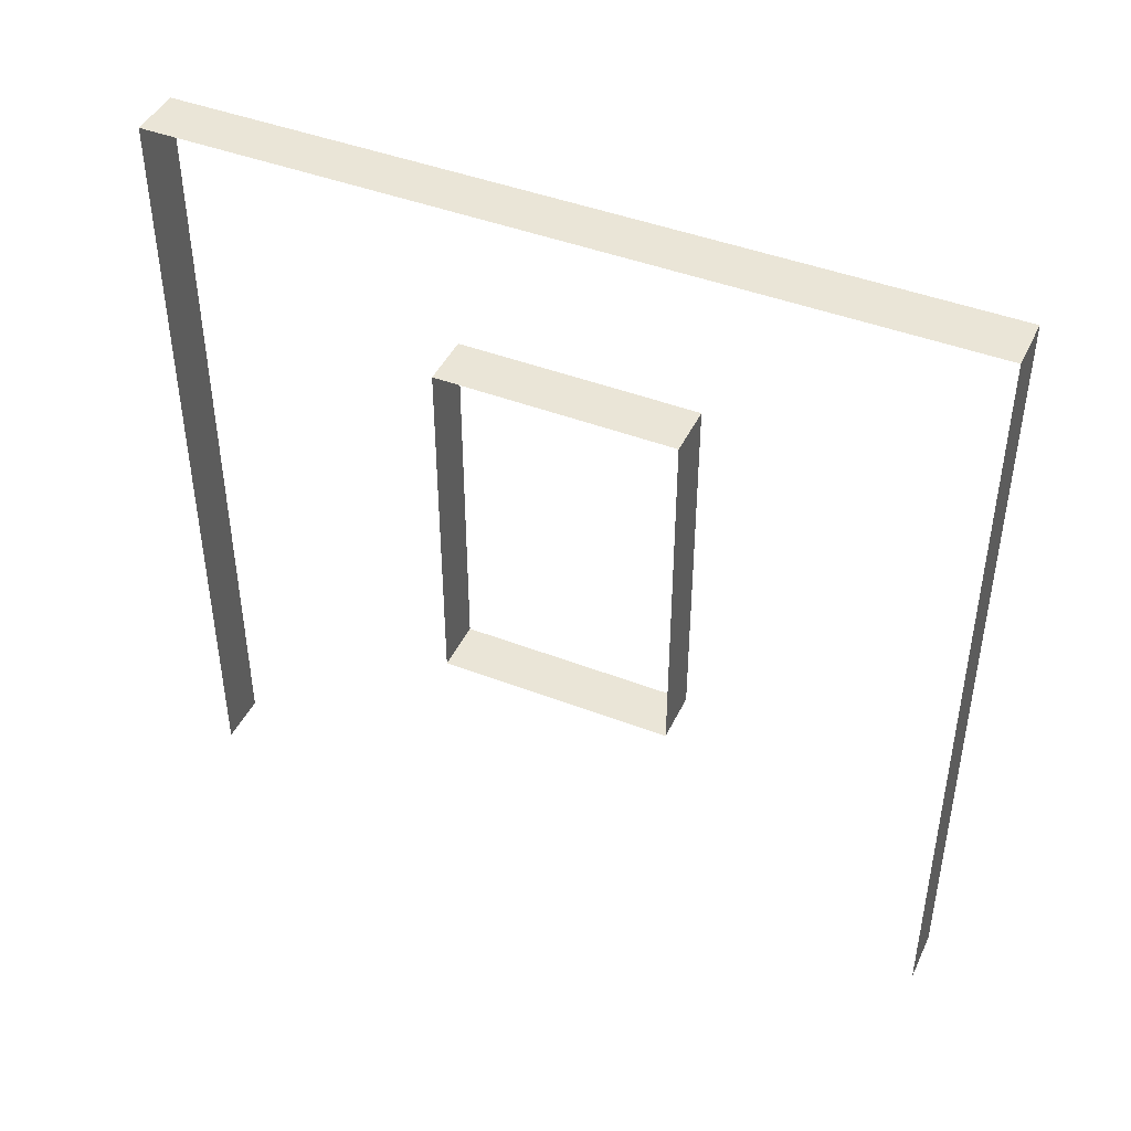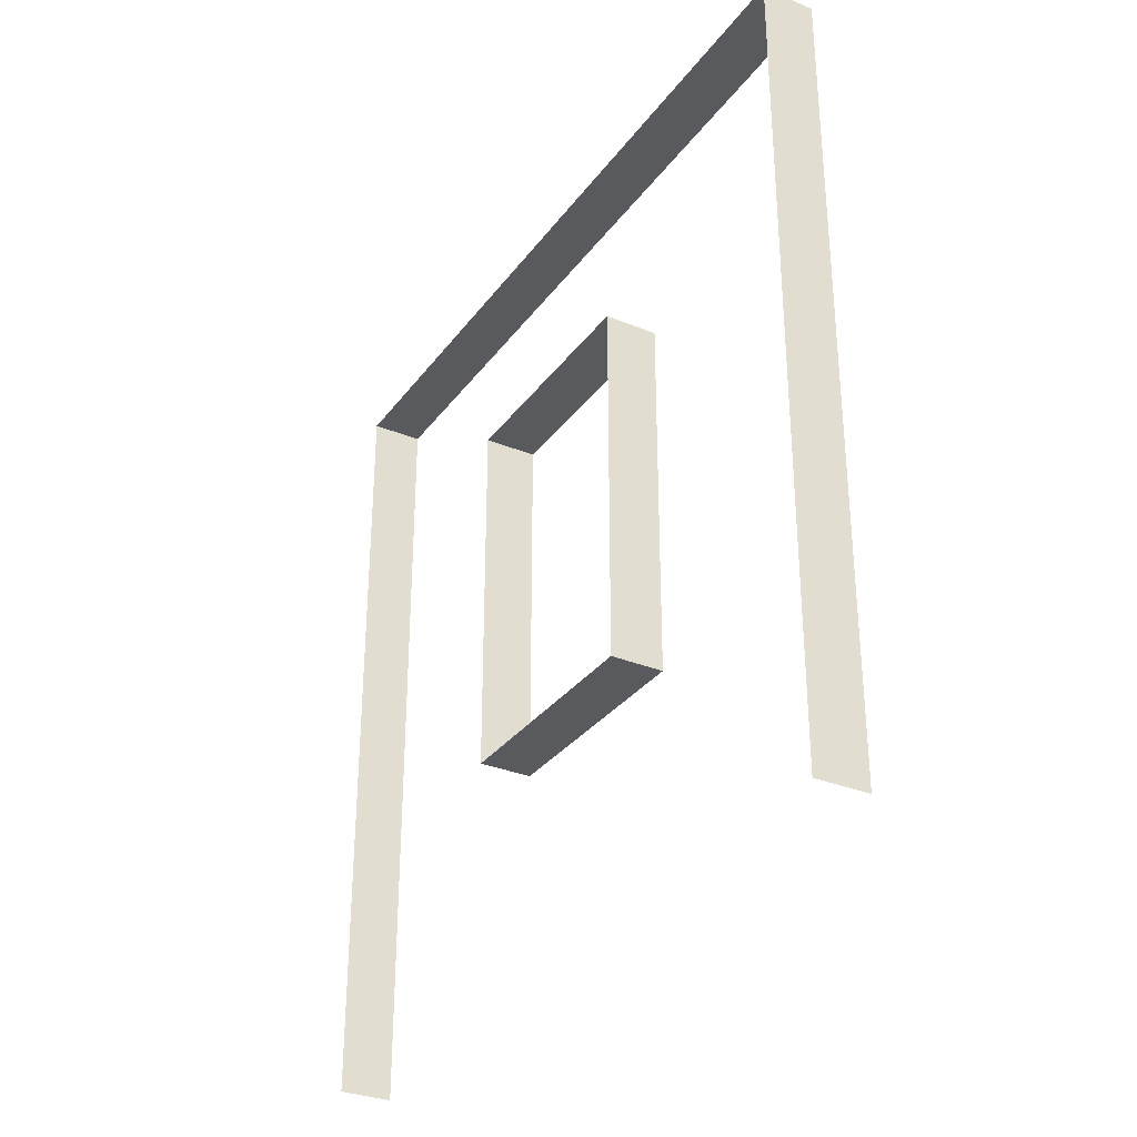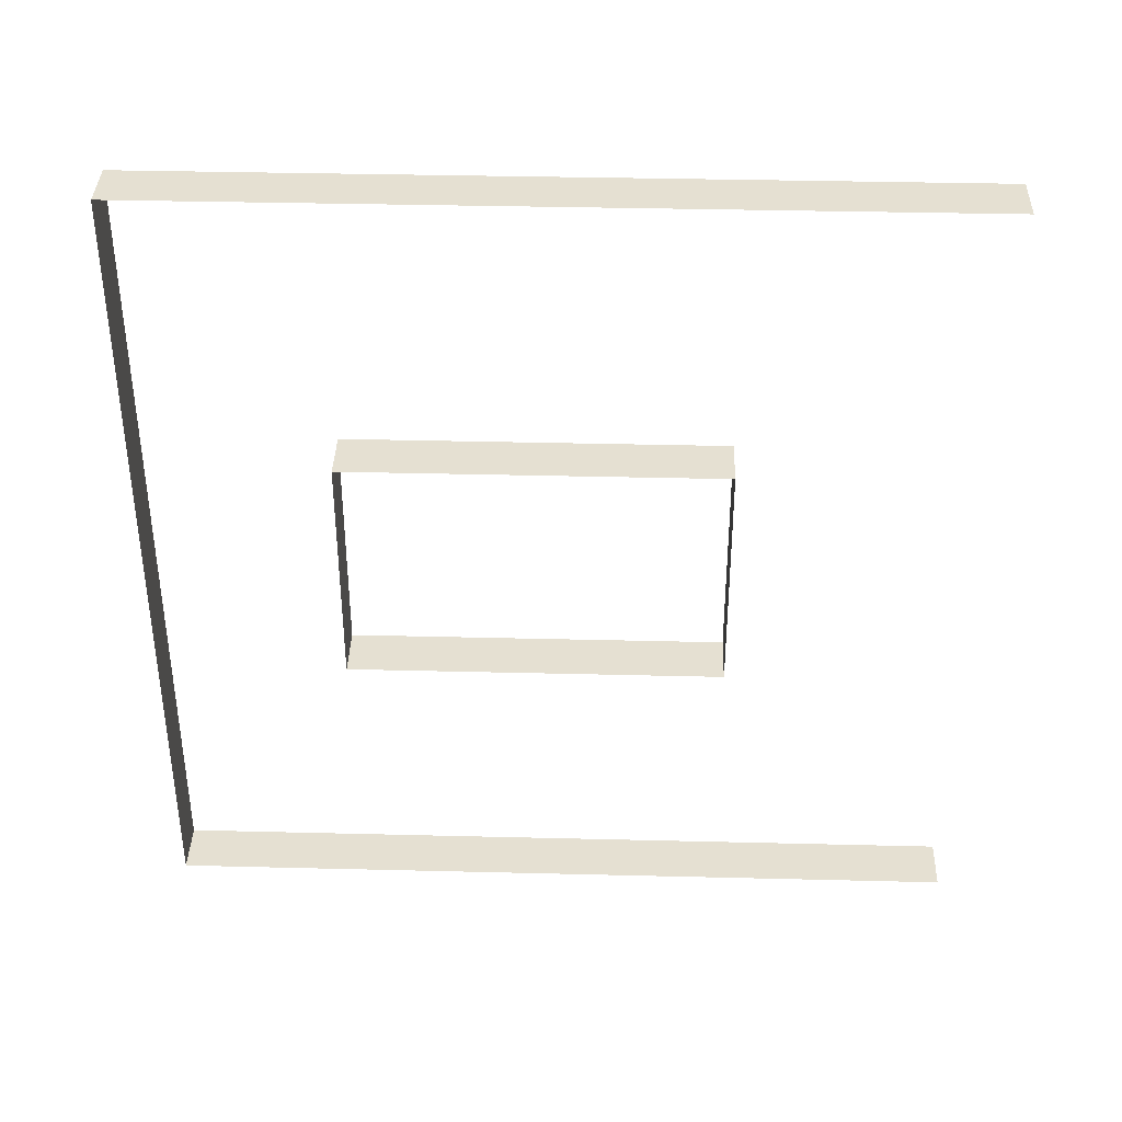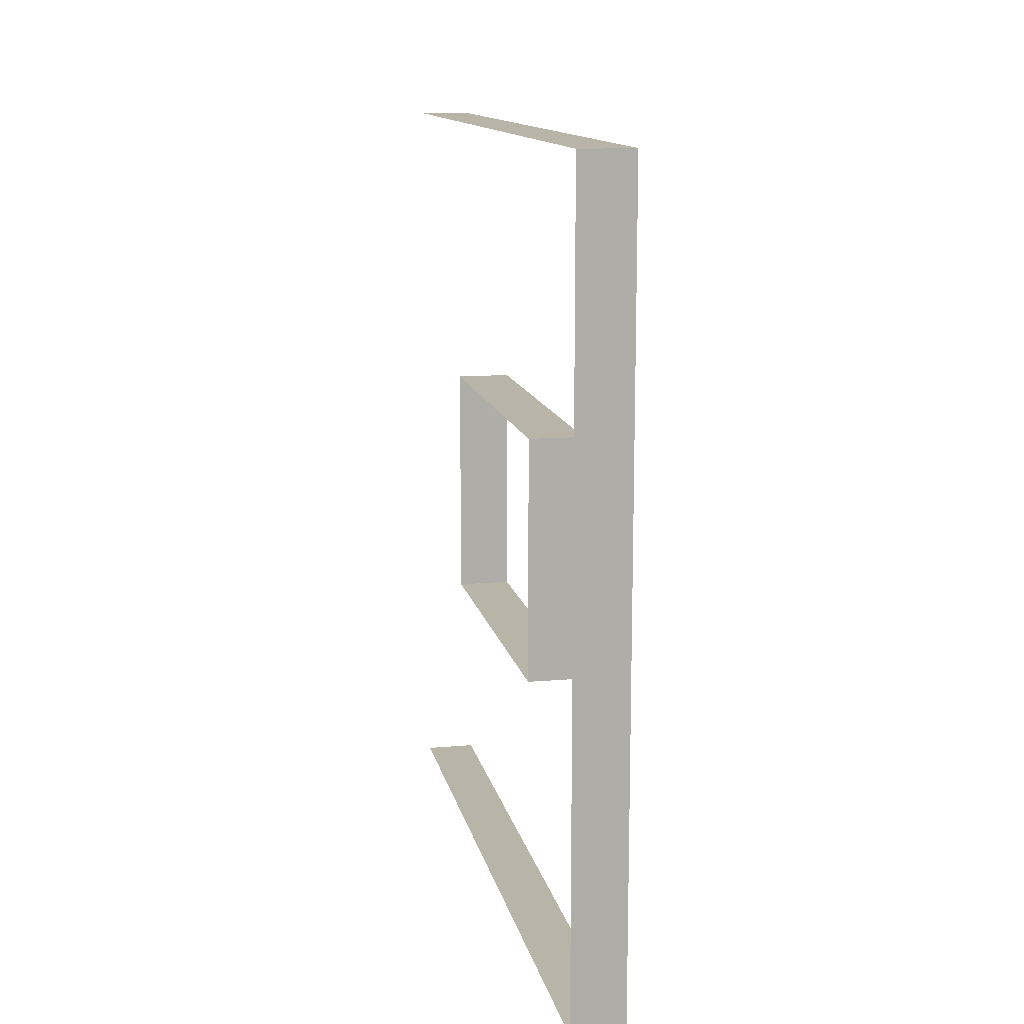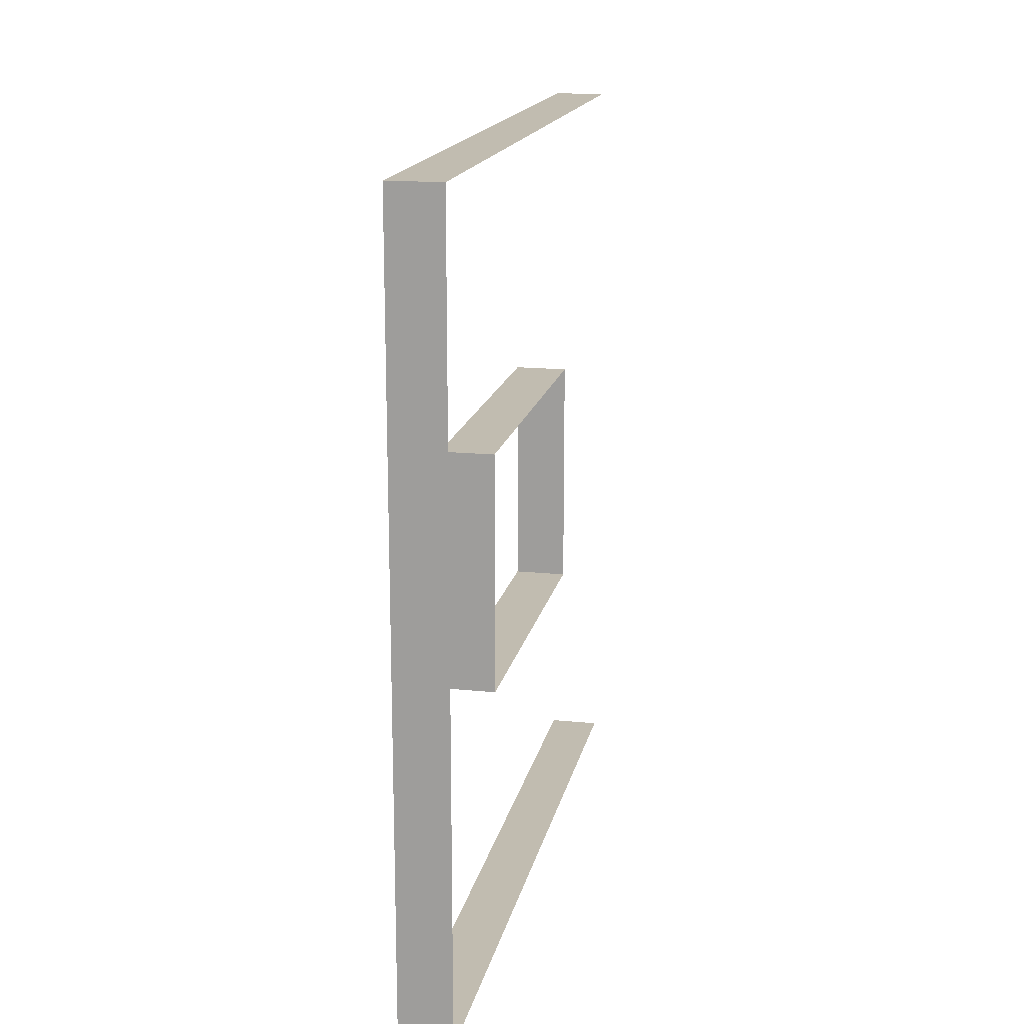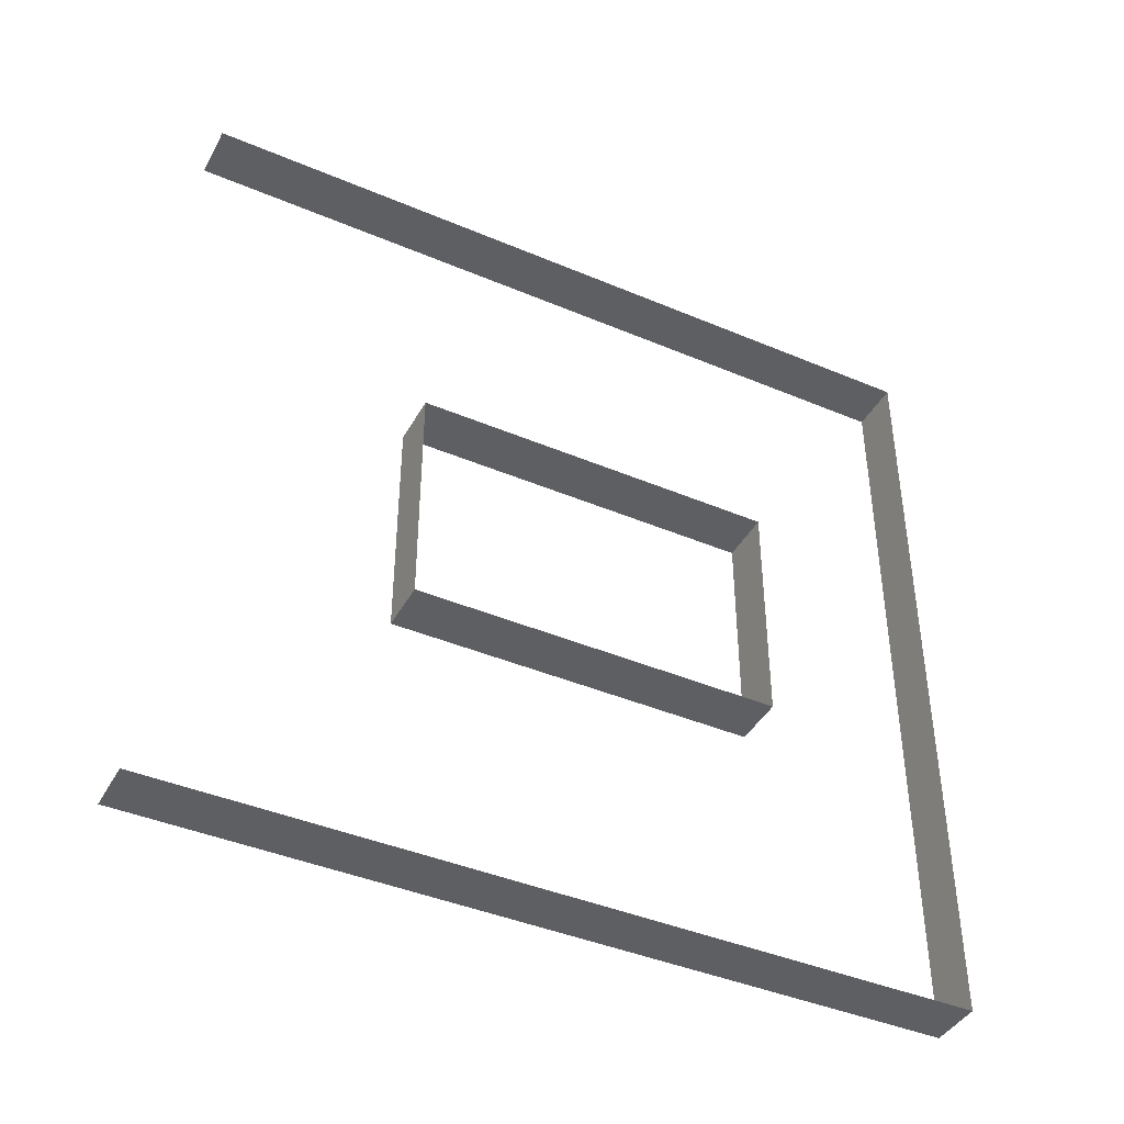
<metadata>
{"format":"obj","ext":"obj","renderer":"f3d","projection":"perspective","resolution":1024,"background":"white","views":[{"elev":44.0,"azim":114.3,"up":"+Y"},{"elev":-31.6,"azim":-30.1,"up":"+Y"},{"elev":37.7,"azim":-88.2,"up":"+Z"},{"elev":13.0,"azim":168.6,"up":"+Z"},{"elev":16.6,"azim":-168.4,"up":"+Z"},{"elev":-41.9,"azim":63.0,"up":"+Z"}]}
</metadata>
<code>
v 1.099e-05 3 -5.296e-06
v -0.2 3 3
v -0.2 3 -4.882e-06
v 9.562e-06 3 3
v 1.099e-05 -1.54e-08 -5.296e-06
v -0.2 3 -4.882e-06
v -0.2 -1.54e-08 -4.882e-06
v 1.099e-05 3 -5.296e-06
v -0.2 -2.341e-07 3
v 9.562e-06 3 3
v 9.562e-06 -2.341e-07 3
v -0.2 3 3
v 9.438e-06 2.294 1.05
v -0.2 2.294 1.95
v 1.111e-05 2.294 1.95
v -0.2 2.294 1.05
v 9.438e-06 0.8937 1.05
v -0.2 2.294 1.05
v 9.438e-06 2.294 1.05
v -0.2 0.8937 1.05
v 1.111e-05 0.8937 1.95
v -0.2 0.8937 1.05
v 9.438e-06 0.8937 1.05
v -0.2 0.8937 1.95
v 1.111e-05 2.294 1.95
v -0.2 0.8937 1.95
v 1.111e-05 0.8937 1.95
v -0.2 2.294 1.95
g wall01_window1m_A_2_8742_1191
f 1 3 2
f 2 4 1
f 5 7 6
f 6 8 5
f 9 11 10
f 10 12 9
f 13 15 14
f 14 16 13
f 17 19 18
f 18 20 17
f 21 23 22
f 22 24 21
f 25 27 26
f 26 28 25

</code>
